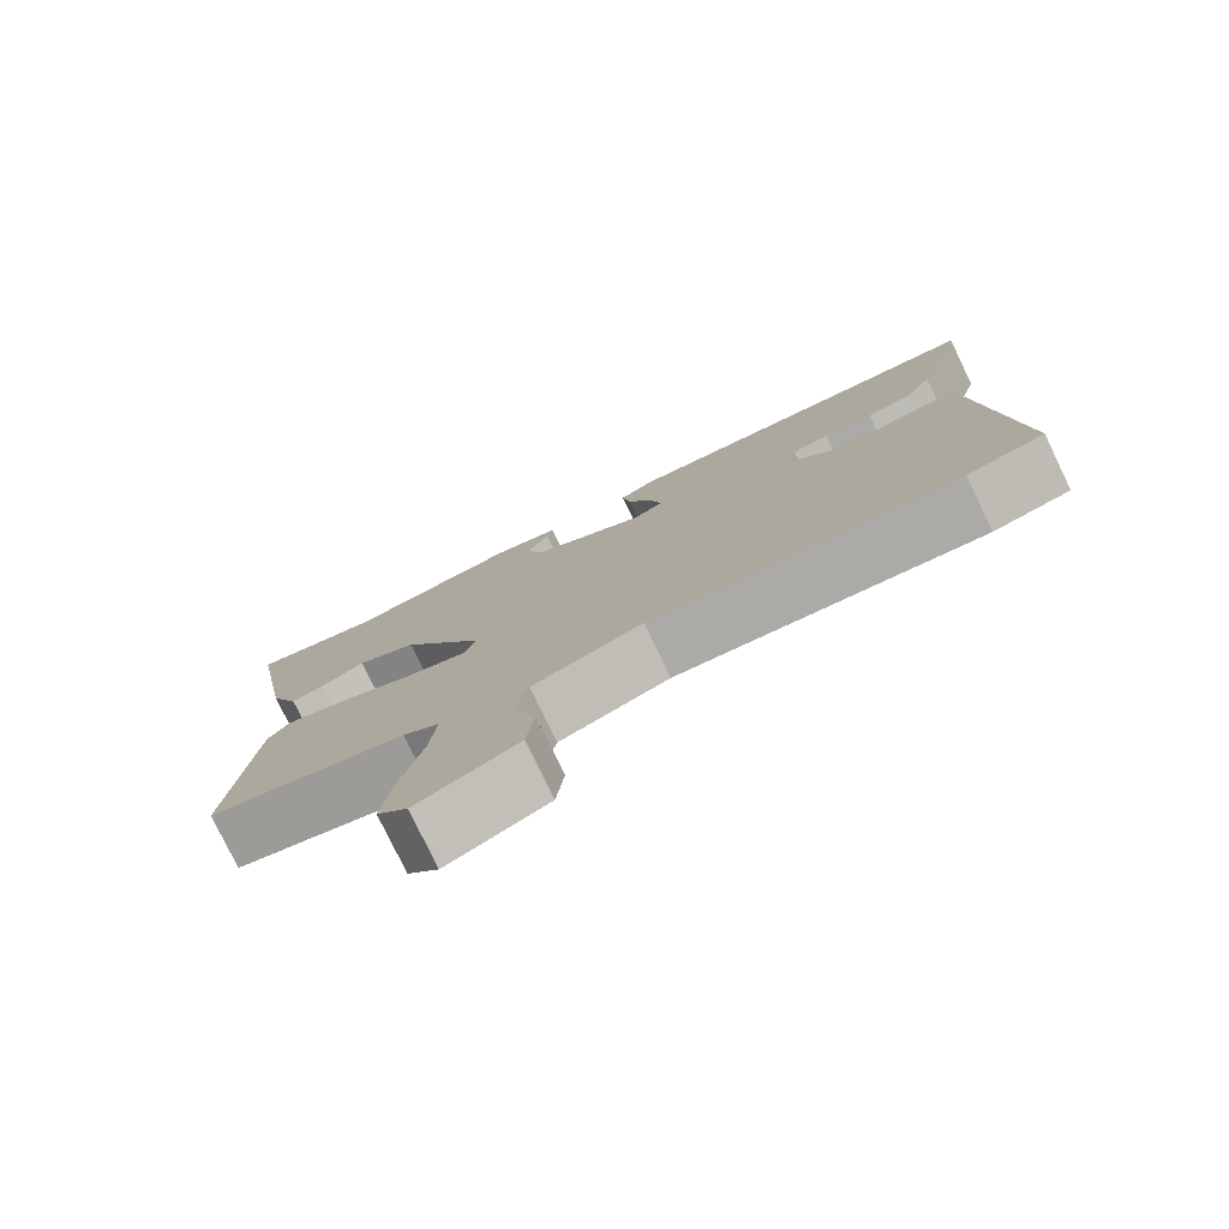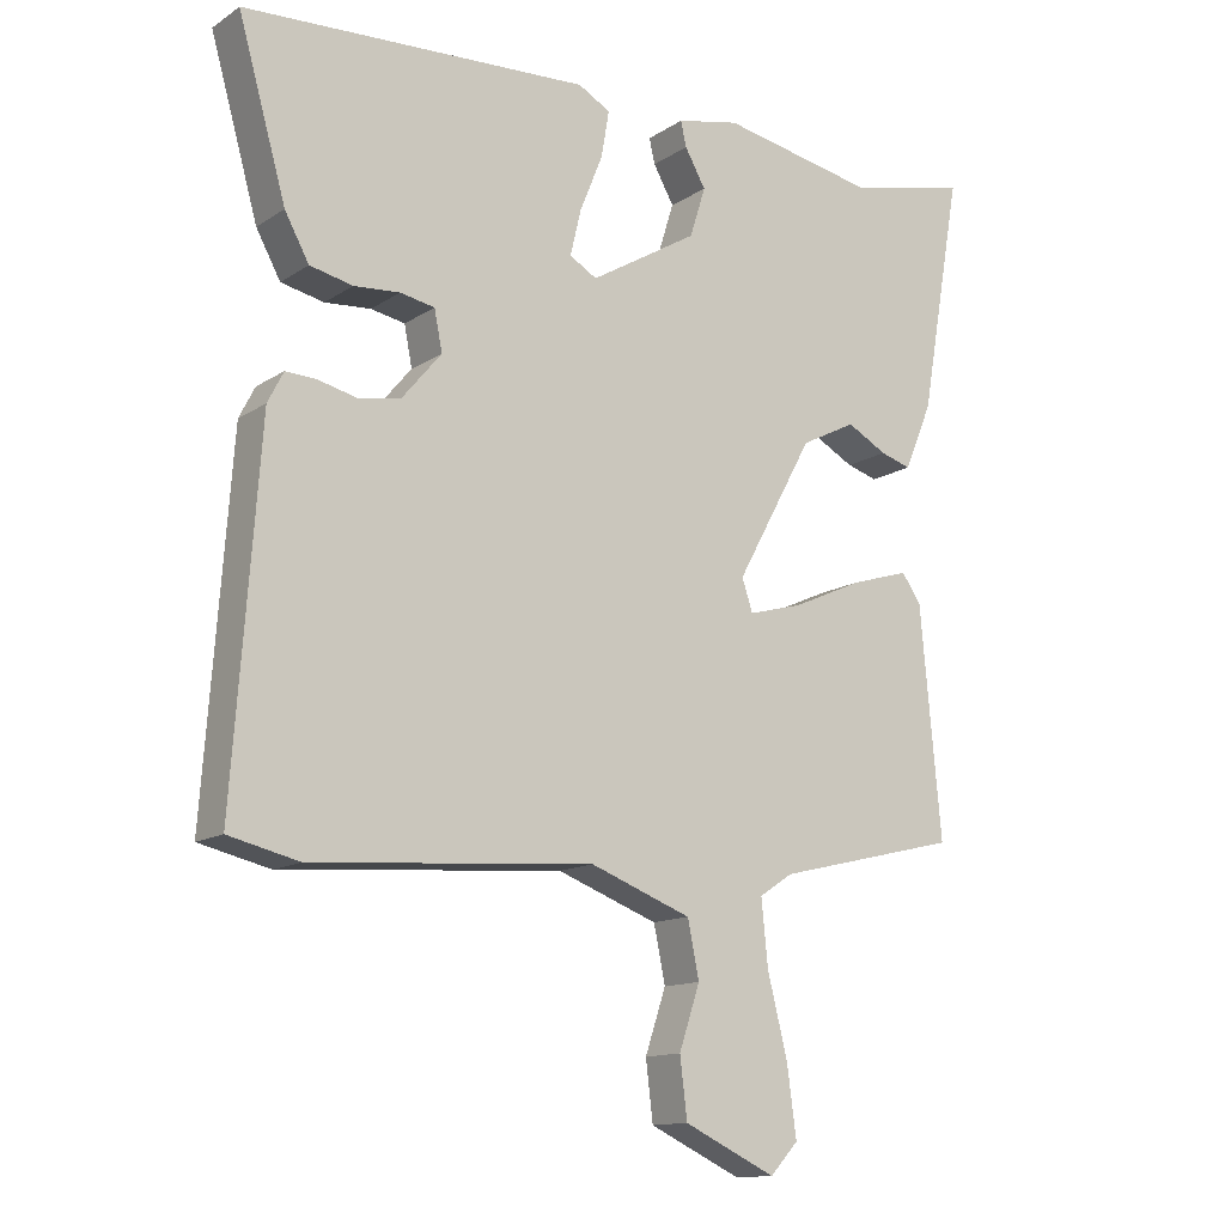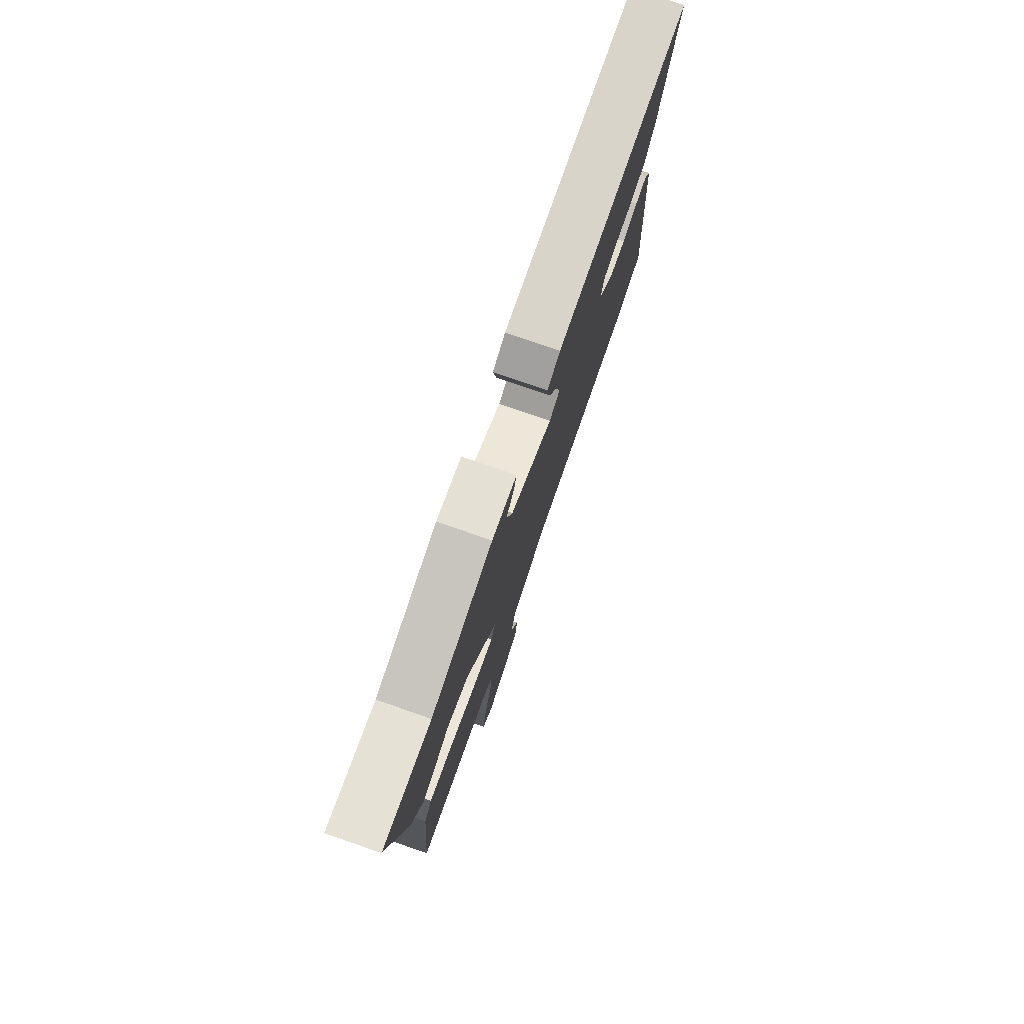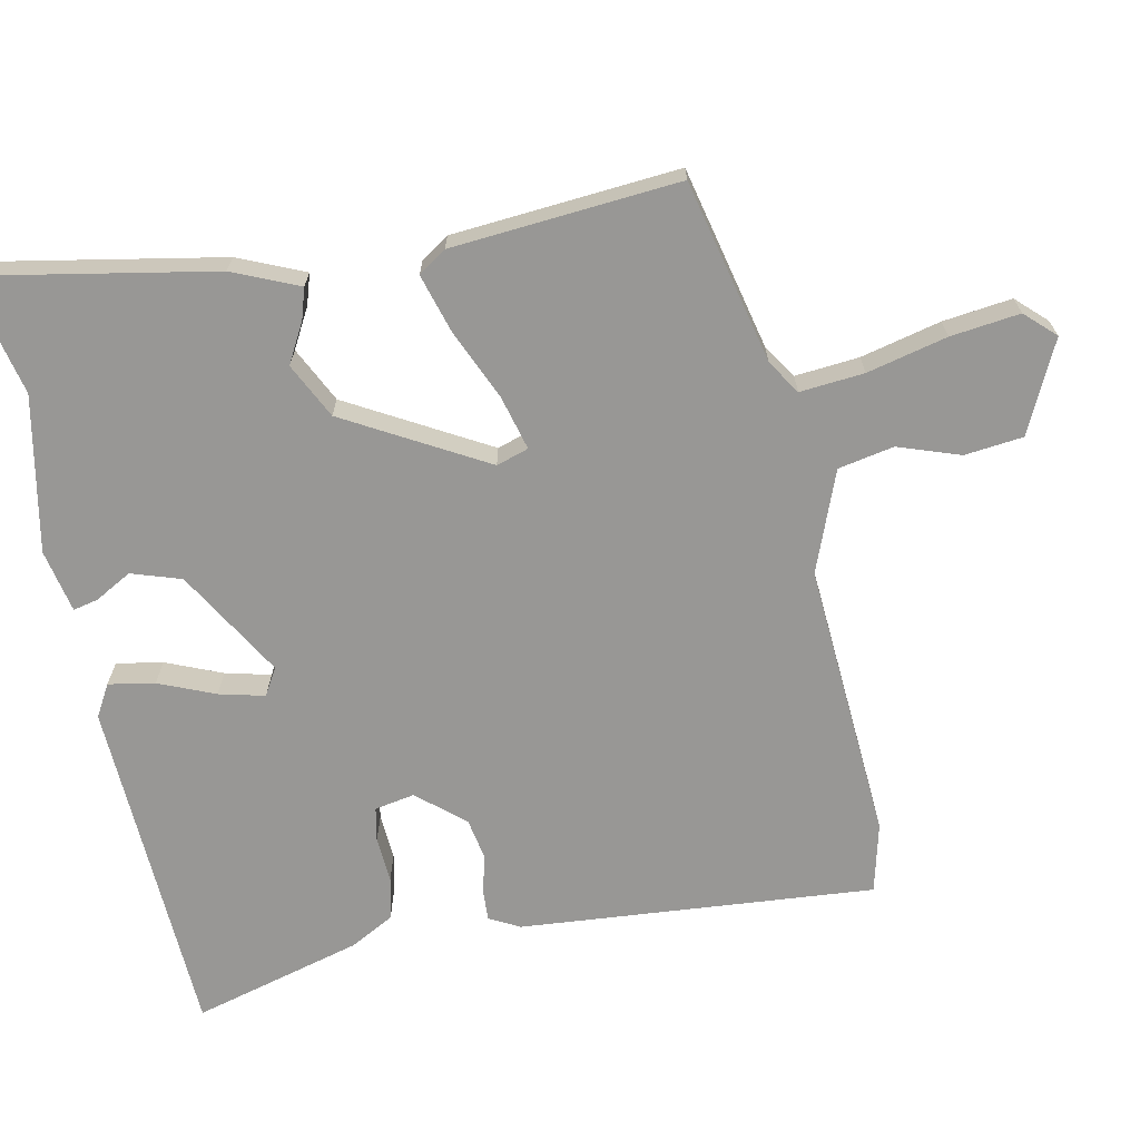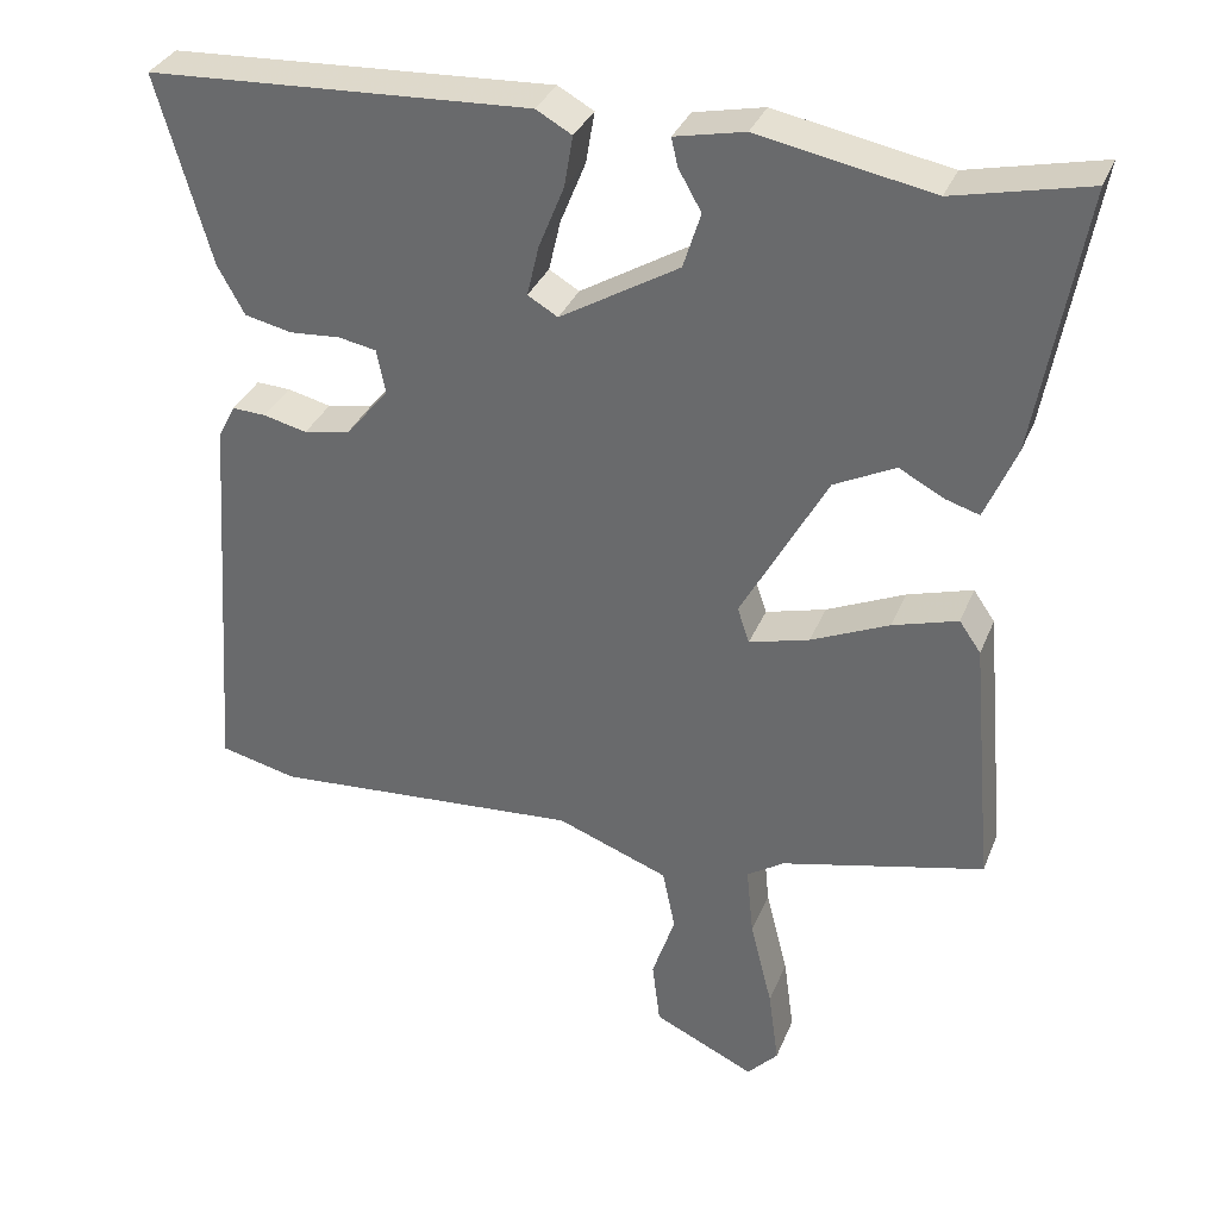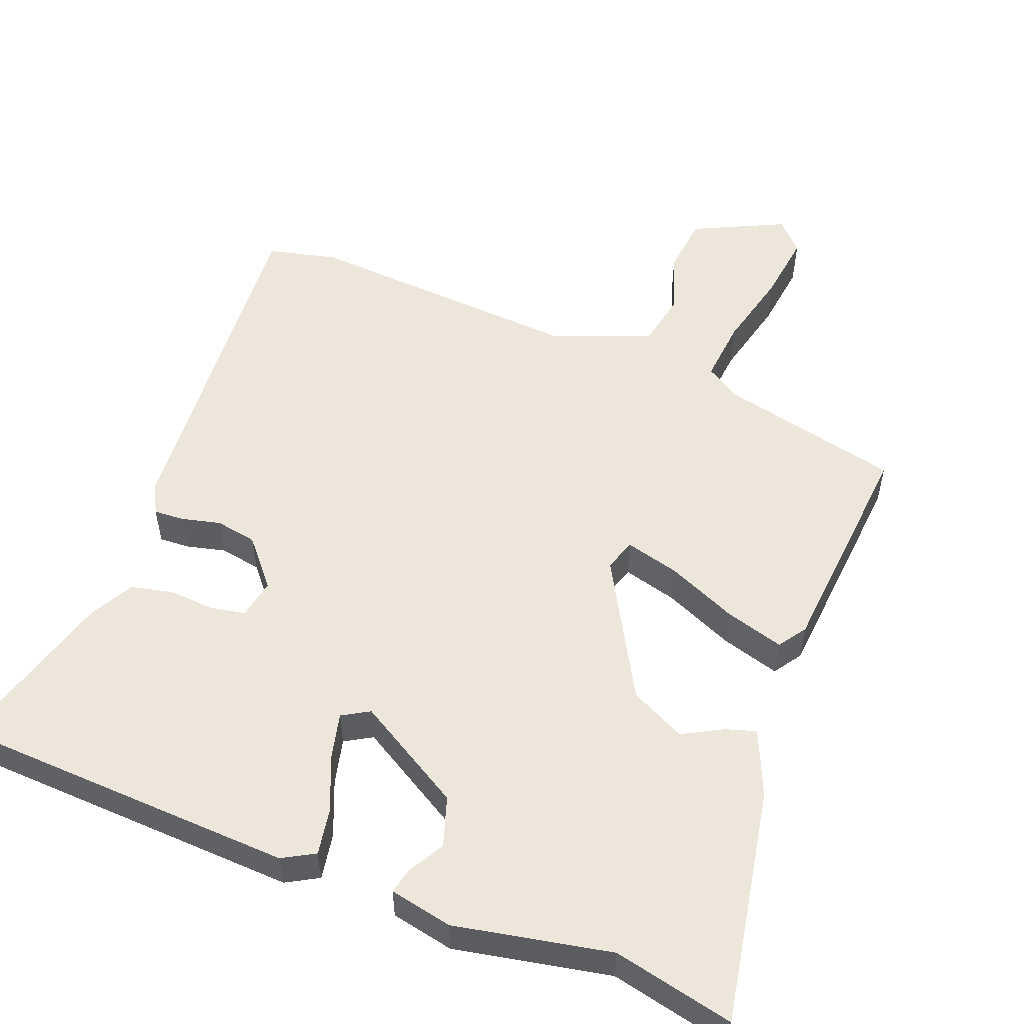
<metadata>
{"format":"obj","ext":"obj","renderer":"f3d","projection":"perspective","resolution":1024,"background":"white","views":[{"elev":-78.7,"azim":-154.1,"up":"+Z"},{"elev":-13.3,"azim":-35.1,"up":"+Z"},{"elev":78.4,"azim":109.1,"up":"+Z"},{"elev":-68.2,"azim":101.0,"up":"+Y"},{"elev":33.8,"azim":20.0,"up":"+Z"},{"elev":53.4,"azim":20.9,"up":"+Y"}]}
</metadata>
<code>
v 0.518 0.07 -0.412
v 0.262 0.07 -0.474
v 0.215 0.07 -0.505
v 0.224 0.07 -0.595
v 0.252 0.07 -0.707
v 0.265 0.07 -0.804
v 0.226 0.07 -0.846
v 0.098 0.07 -0.786
v 0.088 0.07 -0.704
v 0.117 0.07 -0.617
v 0.101 0.07 -0.539
v -0.04 0.07 -0.486
v -0.432 0.07 -0.516
v -0.53 0.07 -0.493
v -0.494 0.07 0.006
v -0.472 0.07 0.049
v -0.429 0.07 0.047
v -0.374 0.07 0.034
v -0.316 0.07 0.045
v -0.261 0.07 0.111
v -0.272 0.07 0.167
v -0.32 0.07 0.176
v -0.384 0.07 0.171
v -0.444 0.07 0.184
v -0.478 0.07 0.246
v -0.545 0.07 0.483
v -0.062 0.07 0.509
v -0.017 0.07 0.484
v -0.028 0.07 0.419
v -0.06 0.07 0.34
v -0.075 0.07 0.276
v -0.037 0.07 0.254
v 0.113 0.07 0.344
v 0.135 0.07 0.414
v 0.106 0.07 0.465
v 0.098 0.07 0.5
v 0.186 0.07 0.519
v 0.404 0.07 0.478
v 0.572 0.07 0.517
v 0.514 0.07 0.186
v 0.475 0.07 0.093
v 0.432 0.07 0.106
v 0.376 0.07 0.136
v 0.299 0.07 0.097
v 0.191 0.07 -0.1
v 0.206 0.07 -0.145
v 0.282 0.07 -0.124
v 0.38 0.07 -0.08
v 0.462 0.07 -0.055
v 0.489 0.07 -0.094
v 0.518 0 -0.412
v 0.262 0 -0.474
v 0.215 0 -0.505
v 0.224 0 -0.595
v 0.252 0 -0.707
v 0.265 0 -0.804
v 0.226 0 -0.846
v 0.098 0 -0.786
v 0.088 0 -0.704
v 0.117 0 -0.617
v 0.101 0 -0.539
v -0.04 0 -0.486
v -0.432 0 -0.516
v -0.53 0 -0.493
v -0.494 0 0.006
v -0.472 0 0.049
v -0.429 0 0.047
v -0.374 0 0.034
v -0.316 0 0.045
v -0.261 0 0.111
v -0.272 0 0.167
v -0.32 0 0.176
v -0.384 0 0.171
v -0.444 0 0.184
v -0.478 0 0.246
v -0.545 0 0.483
v -0.062 0 0.509
v -0.017 0 0.484
v -0.028 0 0.419
v -0.06 0 0.34
v -0.075 0 0.276
v -0.037 0 0.254
v 0.113 0 0.344
v 0.135 0 0.414
v 0.106 0 0.465
v 0.098 0 0.5
v 0.186 0 0.519
v 0.404 0 0.478
v 0.572 0 0.517
v 0.514 0 0.186
v 0.475 0 0.093
v 0.432 0 0.106
v 0.376 0 0.136
v 0.299 0 0.097
v 0.191 0 -0.1
v 0.206 0 -0.145
v 0.282 0 -0.124
v 0.38 0 -0.08
v 0.462 0 -0.055
v 0.489 0 -0.094
f 47 48 49 50
f 46 47 50 1
f 40 41 42 43
f 38 39 40 43
f 38 43 44
f 37 38 44 45
f 34 35 36 37
f 33 34 37 45
f 27 28 29 30
f 27 30 31
f 26 27 31
f 25 26 31 32
f 22 23 24 25
f 21 22 25 32
f 15 16 17 18
f 15 18 19
f 12 13 14 15
f 11 12 15 19
f 7 8 9 10
f 7 10 11
f 4 5 6 7
f 3 4 7 11
f 2 3 11 19
f 46 1 2 19
f 32 33 45
f 20 21 32 45
f 19 20 45 46
f 100 99 98 97
f 51 100 97 96
f 93 92 91 90
f 93 90 89 88
f 94 93 88
f 95 94 88 87
f 87 86 85 84
f 95 87 84 83
f 80 79 78 77
f 81 80 77
f 81 77 76
f 82 81 76 75
f 75 74 73 72
f 82 75 72 71
f 68 67 66 65
f 69 68 65
f 65 64 63 62
f 69 65 62 61
f 60 59 58 57
f 61 60 57
f 57 56 55 54
f 61 57 54 53
f 69 61 53 52
f 69 52 51 96
f 95 83 82
f 95 82 71 70
f 96 95 70 69
f 1 51 52 2
f 2 52 53 3
f 3 53 54 4
f 4 54 55 5
f 5 55 56 6
f 6 56 57 7
f 7 57 58 8
f 8 58 59 9
f 9 59 60 10
f 10 60 61 11
f 11 61 62 12
f 12 62 63 13
f 13 63 64 14
f 14 64 65 15
f 15 65 66 16
f 16 66 67 17
f 17 67 68 18
f 18 68 69 19
f 19 69 70 20
f 20 70 71 21
f 21 71 72 22
f 22 72 73 23
f 23 73 74 24
f 24 74 75 25
f 25 75 76 26
f 26 76 77 27
f 27 77 78 28
f 28 78 79 29
f 29 79 80 30
f 30 80 81 31
f 31 81 82 32
f 32 82 83 33
f 33 83 84 34
f 34 84 85 35
f 35 85 86 36
f 36 86 87 37
f 37 87 88 38
f 38 88 89 39
f 39 89 90 40
f 40 90 91 41
f 41 91 92 42
f 42 92 93 43
f 43 93 94 44
f 44 94 95 45
f 45 95 96 46
f 46 96 97 47
f 47 97 98 48
f 48 98 99 49
f 49 99 100 50
f 50 100 51 1

</code>
